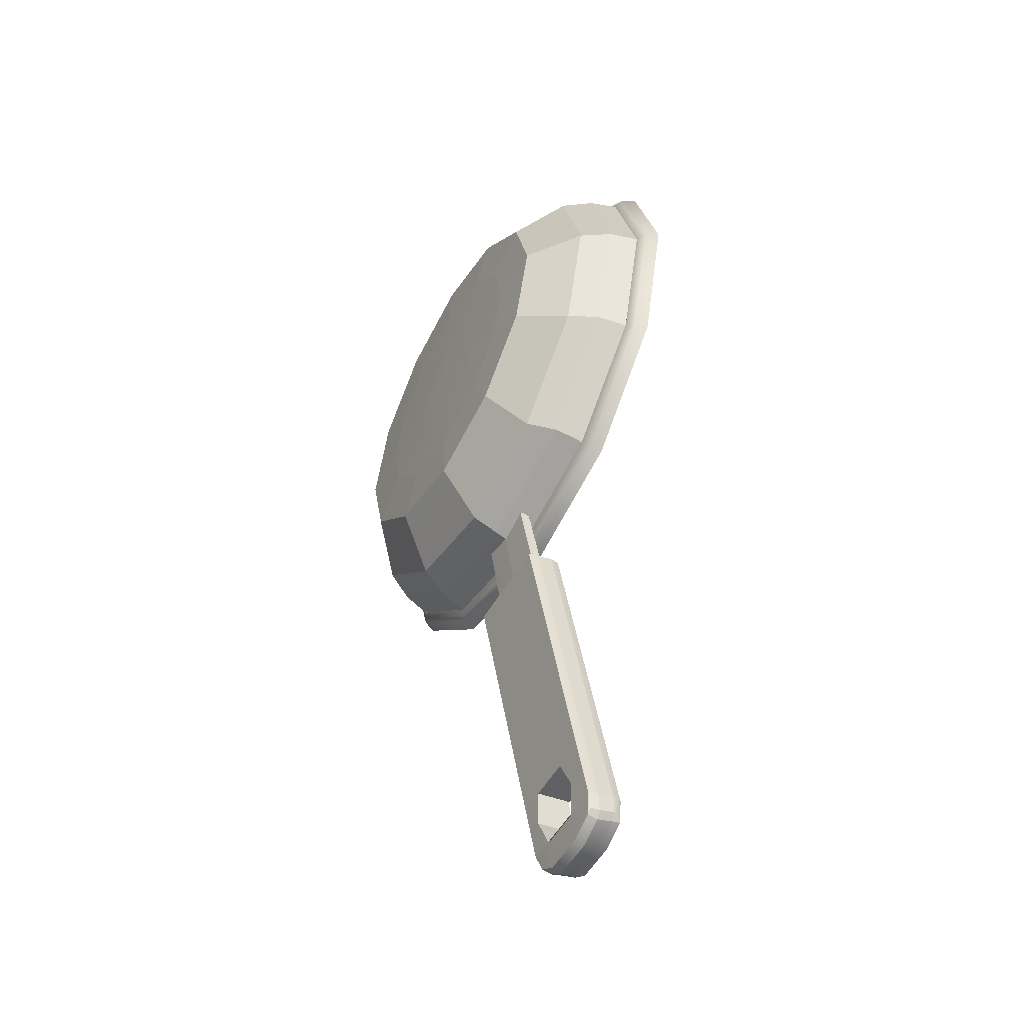
<metadata>
{"format":"obj","ext":"obj","renderer":"f3d","projection":"perspective","resolution":1024,"background":"white","views":[{"elev":-53.1,"azim":-119.4,"up":"+Y"}]}
</metadata>
<code>
o pSphere1_Mesh.001
v -0.01406 -0.005217 0.007623
v -0.00812 -0.01116 0.007623
v -5e-06 -0.01333 0.007623
v 0.00811 -0.01116 0.007623
v 0.01405 -0.005217 0.007623
v 0.01623 0.002898 0.007623
v 0.01405 0.01101 0.007623
v 0.00811 0.01696 0.007623
v -5e-06 0.01913 0.007623
v -0.00812 0.01696 0.007623
v -0.01406 0.01101 0.007623
v -0.01624 0.002898 0.007623
v -0.02716 -0.01278 0.007911
v -0.01568 -0.02426 0.007911
v -5e-06 -0.02846 0.007911
v 0.01567 -0.02426 0.007911
v 0.02715 -0.01278 0.007911
v 0.03135 0.002898 0.007911
v 0.02715 0.01858 0.007911
v 0.01567 0.03005 0.007911
v -5e-06 0.03425 0.007911
v -0.01568 0.03005 0.007911
v -0.02716 0.01858 0.007911
v -0.03136 0.002898 0.007911
v -0.03841 -0.01927 0.008368
v -0.02218 -0.03551 0.008368
v -5e-06 -0.04145 0.008368
v 0.02217 -0.03551 0.008368
v 0.0384 -0.01927 0.008368
v 0.04434 0.002898 0.008368
v 0.0384 0.02507 0.008368
v 0.02217 0.0413 0.008368
v -5e-06 0.04724 0.008368
v -0.02218 0.0413 0.008368
v -0.03841 0.02507 0.008368
v -0.04435 0.002898 0.008368
v -0.04851 -0.02626 0.01761
v -0.02716 -0.04761 0.01761
v -5e-06 -0.05542 0.01761
v 0.02715 -0.04761 0.01761
v 0.0485 -0.02626 0.01761
v 0.05631 0.002898 0.01761
v 0.0485 0.03206 0.01761
v 0.02715 0.0534 0.01761
v -5e-06 0.06122 0.01761
v -0.02716 0.0534 0.01761
v -0.04851 0.03206 0.01761
v -0.05632 0.002898 0.01761
v -0.05246 -0.02739 0.0242
v -0.03029 -0.04956 0.0242
v -5e-06 -0.05768 0.0242
v 0.03028 -0.04956 0.0242
v 0.05245 -0.02739 0.0242
v 0.06057 0.002898 0.0242
v 0.05245 0.03318 0.0242
v 0.03028 0.05536 0.0242
v -5e-06 0.06347 0.0242
v -0.03029 0.05536 0.0242
v -0.05246 0.03318 0.0242
v -0.06058 0.002898 0.0242
v -0.05432 -0.02846 0.03127
v -0.03136 -0.05141 0.03127
v -5e-06 -0.05981 0.03127
v 0.03135 -0.05141 0.03127
v 0.0543 -0.02846 0.03127
v 0.06271 0.002898 0.03127
v 0.0543 0.03425 0.03127
v 0.03135 0.05721 0.03127
v -5e-06 0.06561 0.03127
v -0.03136 0.05721 0.03127
v -0.05432 0.03425 0.03127
v -0.06272 0.002898 0.03127
v -0.05774 -0.03043 0.03541
v -0.03334 -0.05484 0.03541
v -5e-06 -0.06377 0.03541
v 0.03333 -0.05484 0.03541
v 0.05773 -0.03043 0.03541
v 0.06666 0.002898 0.03541
v 0.05773 0.03623 0.03541
v 0.03333 0.06063 0.03541
v -5e-06 0.06956 0.03541
v -0.03334 0.06063 0.03541
v -0.05774 0.03623 0.03541
v -0.06667 0.002898 0.03541
v -0.05432 -0.02846 0.03127
v -0.03136 -0.05141 0.03127
v -5e-06 -0.05981 0.03127
v 0.03135 -0.05141 0.03127
v 0.0543 -0.02846 0.03127
v 0.06271 0.002898 0.03127
v 0.0543 0.03425 0.03127
v 0.03135 0.05721 0.03127
v -5e-06 0.06561 0.03127
v -0.03136 0.05721 0.03127
v -0.05432 0.03425 0.03127
v -0.06272 0.002898 0.03127
v -0.0562 -0.03023 0.03251
v -0.03195 -0.05448 0.03251
v -5e-06 -0.06335 0.03251
v 0.03194 -0.05448 0.03251
v 0.05619 -0.03023 0.03251
v 0.06507 0.002898 0.03251
v 0.05619 0.03603 0.03251
v 0.03194 0.06028 0.03251
v -5e-06 0.06915 0.03251
v -0.03195 0.06028 0.03251
v -0.0562 0.03603 0.03251
v -0.06508 0.002898 0.03251
v -0.05401 -0.02828 0.03009
v -0.06236 0.002898 0.03009
v -0.05401 0.03408 0.03009
v -0.03118 0.0569 0.03009
v -5e-06 0.06525 0.03009
v 0.03117 0.0569 0.03009
v 0.054 0.03408 0.03009
v 0.06235 0.002898 0.03009
v 0.054 -0.02828 0.03009
v 0.03117 -0.0511 0.03009
v -5e-06 -0.05946 0.03009
v -0.03118 -0.0511 0.03009
v -0.0395 -0.02003 0.009367
v -0.02271 -0.03681 0.009367
v -5e-06 -0.04296 0.009367
v 0.0227 -0.03681 0.009367
v 0.03949 -0.02003 0.009367
v 0.04563 0.002898 0.009367
v 0.03949 0.02583 0.009367
v 0.0227 0.04261 0.009367
v -5e-06 0.04875 0.009367
v -0.02271 0.04261 0.009367
v -0.0395 0.02583 0.009367
v -0.04564 0.002898 0.009367
v -0.05738 -0.03039 0.03472
v -0.03301 -0.05475 0.03472
v -5e-06 -0.06367 0.03472
v 0.033 -0.05475 0.03472
v 0.05737 -0.03039 0.03472
v 0.06628 0.002898 0.03472
v 0.05737 0.03618 0.03472
v 0.033 0.06055 0.03472
v -5e-06 0.06947 0.03472
v -0.03301 0.06055 0.03472
v -0.05738 0.03618 0.03472
v -0.06629 0.002898 0.03472
v -0.05552 -0.02981 0.03175
v -0.03158 -0.05375 0.03175
v -5e-06 -0.06251 0.03175
v 0.03157 -0.05375 0.03175
v 0.05551 -0.02981 0.03175
v 0.06428 0.002898 0.03175
v 0.05551 0.0356 0.03175
v 0.03157 0.05954 0.03175
v -5e-06 0.06831 0.03175
v -0.03158 0.05954 0.03175
v -0.05552 0.0356 0.03175
v -0.06429 0.002898 0.03175
v -0.04084 0.05028 0.03175
v 0.04083 0.05028 0.03175
v -0.01406 -0.005221 0.007122
v -0.008122 -0.01116 0.007122
v -0.0157 -0.02428 0.00741
v -0.02719 -0.01279 0.00741
v -4e-06 -0.01334 0.007122
v -1.2e-05 -0.02848 0.00741
v 0.008114 -0.01116 0.007122
v 0.01568 -0.02428 0.00741
v 0.01406 -0.005219 0.007122
v 0.02717 -0.0128 0.00741
v 0.01623 0.002899 0.007122
v 0.03138 0.002891 0.00741
v 0.01405 0.01102 0.007122
v 0.02718 0.01858 0.00741
v 0.008112 0.01696 0.007122
v 0.01569 0.03007 0.00741
v -6e-06 0.01913 0.007122
v 2e-06 0.03428 0.00741
v -0.008124 0.01696 0.007122
v -0.01569 0.03008 0.00741
v -0.01407 0.01102 0.007122
v -0.02718 0.0186 0.00741
v -0.01624 0.002897 0.007122
v -0.03139 0.002906 0.00741
v -0.02234 -0.03572 0.007875
v -0.03866 -0.0194 0.007876
v -5e-06 -0.0417 0.007875
v 0.02233 -0.03572 0.007875
v 0.03864 -0.0194 0.007875
v 0.04462 0.002898 0.007876
v 0.03864 0.0252 0.007876
v 0.02233 0.04152 0.007875
v -5e-06 0.0475 0.007875
v -0.02234 0.04151 0.007875
v -0.03866 0.0252 0.007875
v -0.04463 0.002898 0.007876
v -0.03988 -0.02025 0.008996
v -0.02293 -0.03718 0.008985
v -0.0274 -0.04811 0.01732
v -0.04897 -0.02653 0.01731
v -7e-06 -0.04337 0.008977
v -5e-06 -0.05599 0.01733
v 0.02292 -0.03717 0.008985
v 0.0274 -0.04811 0.01733
v 0.03987 -0.02025 0.008996
v 0.04896 -0.02654 0.01732
v 0.04607 0.002898 0.008999
v 0.05684 0.002898 0.01731
v 0.03987 0.02604 0.008996
v 0.04895 0.03234 0.01731
v 0.02292 0.04297 0.008985
v 0.02739 0.0539 0.01732
v -3e-06 0.04916 0.008977
v -5e-06 0.06179 0.01733
v -0.02293 0.04297 0.008985
v -0.02741 0.05391 0.01733
v -0.03988 0.02604 0.008996
v -0.04897 0.03234 0.01732
v -0.04609 0.002898 0.008999
v -0.05685 0.002898 0.01731
v -0.0306 -0.0501 0.02404
v -0.053 -0.02769 0.02403
v -5e-06 -0.0583 0.02405
v 0.0306 -0.05011 0.02409
v 0.05299 -0.0277 0.02404
v 0.06118 0.002898 0.02403
v 0.05299 0.03349 0.02403
v 0.03059 0.05589 0.02404
v -5e-06 0.06409 0.02405
v -0.03061 0.05591 0.02409
v -0.053 0.03349 0.02404
v -0.06119 0.002898 0.02403
v -0.0315 -0.05165 0.02997
v -0.05455 -0.02859 0.02997
v -5e-06 -0.06009 0.02997
v 0.03149 -0.05165 0.02997
v 0.05454 -0.02859 0.02997
v 0.06298 0.002898 0.02997
v 0.05454 0.03439 0.02997
v 0.03149 0.05745 0.02997
v -5e-06 0.06588 0.02997
v -0.0315 0.05745 0.02997
v -0.05455 0.03439 0.02997
v -0.06299 0.002898 0.02997
v -0.0579 -0.03069 0.03453
v -0.03332 -0.0553 0.0346
v -0.03365 -0.05538 0.03528
v -0.05826 -0.03074 0.03522
v -4e-06 -0.06431 0.03464
v -5e-06 -0.06441 0.03533
v 0.03331 -0.0553 0.0346
v 0.03364 -0.05538 0.03528
v 0.05789 -0.03069 0.03453
v 0.05825 -0.03074 0.03522
v 0.06688 0.002898 0.03452
v 0.06725 0.002898 0.0352
v 0.05789 0.03648 0.03453
v 0.05825 0.03653 0.03522
v 0.03331 0.06109 0.0346
v 0.03364 0.06118 0.03528
v -6e-06 0.07011 0.03464
v -5e-06 0.0702 0.03533
v -0.03332 0.06109 0.0346
v -0.03365 0.06118 0.03528
v -0.0579 0.03648 0.03453
v -0.05826 0.03653 0.03522
v -0.06689 0.002898 0.03452
v -0.06726 0.002898 0.0352
v -0.0548 -0.02874 0.0309
v -0.03145 -0.05193 0.03086
v -0.03136 -0.05141 0.03127
v -0.05432 -0.02846 0.03127
v -5e-06 -0.06035 0.03086
v -5e-06 -0.05981 0.03127
v 0.03144 -0.05207 0.03088
v 0.03135 -0.05141 0.03127
v 0.05475 -0.02885 0.0309
v 0.0543 -0.02846 0.03127
v 0.06326 0.002898 0.0309
v 0.06271 0.002898 0.03127
v 0.05471 0.0346 0.03088
v 0.0543 0.03425 0.03127
v 0.03144 0.05772 0.03086
v 0.03135 0.05721 0.03127
v -5e-06 0.06615 0.03086
v -5e-06 0.06561 0.03127
v -0.03145 0.05787 0.03088
v -0.03136 0.05721 0.03127
v -0.05476 0.03465 0.0309
v -0.05432 0.03425 0.03127
v -0.06327 0.002898 0.0309
v -0.06272 0.002898 0.03127
v -0.05585 -0.03007 0.03133
v -0.03177 -0.05405 0.0313
v -0.0322 -0.05502 0.03227
v -0.05669 -0.03051 0.03225
v -5e-06 -0.06287 0.0313
v -5e-06 -0.06397 0.03229
v 0.03177 -0.05407 0.03132
v 0.03221 -0.05502 0.0323
v 0.05586 -0.03 0.03133
v 0.05668 -0.03053 0.03227
v 0.06468 0.002898 0.03133
v 0.06563 0.002898 0.03225
v 0.05585 0.03579 0.03132
v 0.05668 0.03632 0.03225
v 0.04109 0.05055 0.03132
v 0.03176 0.05985 0.0313
v 0.03219 0.06082 0.03227
v -5e-06 0.06867 0.0313
v -5e-06 0.06977 0.03229
v -0.03178 0.05987 0.03132
v -0.03222 0.06082 0.0323
v -0.0411 0.05055 0.03132
v -0.05587 0.0358 0.03133
v -0.05669 0.03632 0.03227
v -0.06469 0.002898 0.03133
v -0.06564 0.002898 0.03225
v 0.01215 -0.07732 0.02704
v 0.01217 -0.07683 0.02933
v 0.01258 -0.07726 0.0294
v -0.01115 -0.0768 0.02951
v -0.01072 -0.07639 0.02944
v -0.01073 -0.07688 0.02715
v 0.01264 -0.07595 0.03325
v 0.01223 -0.07553 0.03318
v 0.01222 -0.07587 0.03539
v -0.01066 -0.07543 0.0355
v -0.01066 -0.07509 0.0333
v -0.01109 -0.0755 0.03337
v 0.01019 -0.1572 0.04735
v 0.009 -0.1583 0.04949
v 0.008988 -0.1588 0.04743
v -0.0105 -0.1584 0.04753
v -0.01049 -0.1579 0.04959
v -0.0117 -0.1567 0.04747
v 0.01013 -0.1585 0.04349
v 0.008928 -0.1601 0.04357
v 0.008931 -0.1598 0.04114
v -0.01056 -0.1594 0.04124
v -0.01056 -0.1597 0.04367
v -0.01176 -0.158 0.04361
v 0.01141 -0.1409 0.04044
v 0.01147 -0.1396 0.0443
v 0.01105 -0.1395 0.04643
v -0.01184 -0.1391 0.04655
v -0.01227 -0.1392 0.04442
v -0.01233 -0.1405 0.04056
v -0.01191 -0.1405 0.0382
v 0.01098 -0.141 0.03809
v -0.003443 -0.07702 0.02712
v -0.004619 -0.1407 0.03817
v -0.004943 -0.1625 0.04121
v -0.004948 -0.1628 0.04364
v -0.004885 -0.1615 0.0475
v -0.004874 -0.161 0.04956
v -0.00455 -0.1392 0.04651
v -0.003373 -0.07557 0.03546
v -0.003369 -0.07523 0.03326
v -0.003432 -0.07653 0.0294
v 0.006365 -0.07721 0.02707
v 0.005189 -0.1409 0.03812
v 0.004702 -0.1626 0.04117
v 0.004698 -0.163 0.04359
v 0.00476 -0.1617 0.04745
v 0.004771 -0.1612 0.04951
v 0.005258 -0.1394 0.04646
v 0.006434 -0.07576 0.03542
v 0.006439 -0.07542 0.03321
v 0.006376 -0.07672 0.02935
v 0.01073 -0.1545 0.04044
v 0.004907 -0.1552 0.04047
v -0.004869 -0.1551 0.04051
v -0.01216 -0.1541 0.04055
v -0.01258 -0.154 0.04291
v -0.01252 -0.1527 0.04677
v -0.01209 -0.1526 0.0489
v -0.0048 -0.1529 0.04886
v 0.005001 -0.1531 0.04881
v 0.0108 -0.1531 0.04878
v 0.01122 -0.1532 0.04665
v 0.01115 -0.1545 0.04279
v 0.01128 -0.1479 0.04166
v 0.01134 -0.1466 0.04551
v 0.01092 -0.1465 0.04765
v 0.007402 -0.1465 0.04766
v -0.006952 -0.1462 0.04774
v -0.01197 -0.1461 0.04776
v -0.0124 -0.1462 0.04563
v -0.01246 -0.1475 0.04177
v -0.01204 -0.1475 0.03941
v -0.007021 -0.1476 0.03939
v 0.007333 -0.1479 0.03932
v 0.01085 -0.148 0.0393
v -0.01088 -0.07547 0.0346
v -0.01206 -0.1391 0.04564
v -0.01218 -0.1461 0.04686
v -0.01231 -0.1527 0.04799
v -0.01149 -0.1567 0.04869
v -0.01095 -0.07684 0.02737
v -0.01212 -0.1405 0.03841
v -0.01225 -0.1475 0.03963
v -0.01237 -0.154 0.04076
v -0.01156 -0.1581 0.04146
v 0.01072 -0.155 0.04052
v 0.004931 -0.1549 0.04054
v -0.004877 -0.1547 0.04059
v -0.01217 -0.1545 0.04063
v -0.01238 -0.1545 0.04084
v -0.01259 -0.1544 0.04299
v -0.01252 -0.1531 0.04685
v -0.01231 -0.1531 0.04807
v -0.0121 -0.1531 0.04897
v -0.004808 -0.1532 0.04894
v 0.005 -0.1534 0.04889
v 0.01079 -0.1535 0.04886
v 0.01121 -0.1536 0.04673
v 0.01115 -0.1549 0.04287
v 0.01159 -0.1309 0.03871
v 0.01165 -0.1296 0.04257
v 0.01123 -0.1296 0.0447
v 0.005442 -0.1295 0.04473
v -0.004365 -0.1293 0.04478
v -0.01166 -0.1291 0.04482
v -0.01187 -0.1292 0.04391
v -0.01208 -0.1292 0.04269
v -0.01214 -0.1305 0.03883
v -0.01194 -0.1305 0.03668
v -0.01172 -0.1306 0.03647
v -0.004435 -0.1307 0.03644
v 0.005373 -0.1309 0.03639
v 0.01116 -0.131 0.03636
v 0.007683 -0.05645 0.02646
v 0.00764 -0.05601 0.02691
v 0.00813 -0.05647 0.02696
v 0.000907 -0.05662 0.02695
v 0.000906 -0.05834 0.02647
v 0.000262 -0.05835 0.02647
v 0.000258 -0.05663 0.02695
v 0.008137 -0.05696 0.02868
v 0.007626 -0.05658 0.0287
v 0.007654 -0.05709 0.02913
v 0.000261 -0.05847 0.0287
v 0.000262 -0.05896 0.02913
v 0.000908 -0.05895 0.02913
v 0.000905 -0.05846 0.0287
v 0.008629 -0.08377 0.03351
v 0.008173 -0.08369 0.03397
v 0.008177 -0.08423 0.0336
v 0.000298 -0.08369 0.03396
v 0.000298 -0.08423 0.0336
v 0.000944 -0.08423 0.0336
v 0.000943 -0.08369 0.03396
v 0.008622 -0.08413 0.03171
v 0.008169 -0.08458 0.03179
v 0.008164 -0.08422 0.03127
v 0.000298 -0.08458 0.03179
v 0.000297 -0.08422 0.03126
v 0.000943 -0.08422 0.03126
v 0.000943 -0.08458 0.03179
v -0.007702 -0.05641 0.02646
v -0.00814 -0.05646 0.02696
v -0.007656 -0.05599 0.02691
v -0.007627 -0.05656 0.02869
v -0.008146 -0.05692 0.02865
v -0.007669 -0.05706 0.02913
v -0.008188 -0.08369 0.03397
v -0.008639 -0.08378 0.03352
v -0.008194 -0.08422 0.0336
v -0.008178 -0.08458 0.0318
v -0.008632 -0.08413 0.03172
v -0.008168 -0.08421 0.03126
v -0.00812 0.002898 0.007623
v -5e-06 0.002898 0.007623
v 0.00811 0.002898 0.007623
v -0.008123 0.002898 0.007122
v -5e-06 0.002898 0.007122
v 0.008113 0.002899 0.007122
f 431 433 452 454
f 432 431 435 434
f 433 432 439 438
f 434 437 441 444
f 436 435 457 456
f 437 436 459 461
f 438 440 446 445
f 440 439 444 443
f 442 441 462 464
f 443 442 448 451
f 445 447 453 452
f 447 446 451 450
f 449 448 465 467
f 450 449 455 458
f 454 453 458 457
f 456 455 468 470
f 460 459 470 469
f 461 460 463 462
f 464 463 466 465
f 467 466 469 468
f 441 437 461 462
f 448 442 464 465
f 455 449 467 468
f 436 456 470 459
f 460 469 466 463
f 452 433 438 445
f 454 457 435 431
f 447 450 458 453
f 440 443 451 446
f 432 434 444 439
f 431 432 433
f 434 435 436 437
f 438 439 440
f 441 442 443 444
f 445 446 447
f 448 449 450 451
f 452 453 454
f 455 456 457 458
f 459 460 461
f 462 463 464
f 465 466 467
f 468 469 470
f 159 160 161 162
f 160 163 164 161
f 163 165 166 164
f 165 167 168 166
f 167 169 170 168
f 169 171 172 170
f 171 173 174 172
f 173 175 176 174
f 175 177 178 176
f 177 179 180 178
f 179 181 182 180
f 181 159 162 182
f 162 161 183 184
f 161 164 185 183
f 164 166 186 185
f 166 168 187 186
f 168 170 188 187
f 170 172 189 188
f 172 174 190 189
f 174 176 191 190
f 176 178 192 191
f 178 180 193 192
f 180 182 194 193
f 182 162 184 194
f 195 196 197 198
f 196 199 200 197
f 199 201 202 200
f 201 203 204 202
f 203 205 206 204
f 205 207 208 206
f 207 209 210 208
f 209 211 212 210
f 211 213 214 212
f 213 215 216 214
f 215 217 218 216
f 217 195 198 218
f 198 197 219 220
f 197 200 221 219
f 200 202 222 221
f 202 204 223 222
f 204 206 224 223
f 206 208 225 224
f 208 210 226 225
f 210 212 227 226
f 212 214 228 227
f 214 216 229 228
f 216 218 230 229
f 218 198 220 230
f 220 219 231 232
f 219 221 233 231
f 221 222 234 233
f 222 223 235 234
f 223 224 236 235
f 224 225 237 236
f 225 226 238 237
f 226 227 239 238
f 227 228 240 239
f 228 229 241 240
f 229 230 242 241
f 230 220 232 242
f 243 244 245 246
f 244 247 248 245
f 247 249 250 248
f 249 251 252 250
f 251 253 254 252
f 253 255 256 254
f 255 257 258 256
f 257 259 260 258
f 259 261 262 260
f 261 263 264 262
f 263 265 266 264
f 265 243 246 266
f 267 268 269 270
f 268 271 272 269
f 271 273 274 272
f 273 275 276 274
f 275 277 278 276
f 277 279 280 278
f 279 281 282 280
f 281 283 284 282
f 283 285 286 284
f 285 287 288 286
f 287 289 290 288
f 289 267 270 290
f 291 292 293 294
f 292 295 296 293
f 295 297 298 296
f 297 299 300 298
f 299 301 302 300
f 301 303 304 302
f 303 305 306 307 304
f 306 308 309 307
f 308 310 311 309
f 310 312 313 314 311
f 313 315 316 314
f 315 291 294 316
f 242 232 267 289
f 241 242 289 287
f 240 241 287 285
f 239 240 285 283
f 238 239 283 281
f 237 238 281 279
f 236 237 279 277
f 235 236 277 275
f 234 235 275 273
f 233 234 273 271
f 231 233 271 268
f 232 231 268 267
f 184 183 196 195
f 183 185 199 196
f 185 186 201 199
f 186 187 203 201
f 187 188 205 203
f 188 189 207 205
f 189 190 209 207
f 190 191 211 209
f 191 192 213 211
f 192 193 215 213
f 193 194 217 215
f 194 184 195 217
f 294 293 244 243
f 293 296 247 244
f 296 298 249 247
f 298 300 251 249
f 300 302 253 251
f 302 304 255 253
f 304 307 257 255
f 307 309 259 257
f 309 311 261 259
f 311 314 263 261
f 314 316 265 263
f 316 294 243 265
f 267 268 292 291
f 268 271 295 292
f 271 273 297 295
f 273 275 299 297
f 275 277 301 299
f 277 279 303 301
f 279 281 306 305 303
f 281 283 308 306
f 283 285 310 308
f 285 287 313 312 310
f 287 289 315 313
f 289 267 291 315
f 1 13 14 2
f 2 14 15 3
f 3 15 16 4
f 4 16 17 5
f 5 17 18 6
f 6 18 19 7
f 7 19 20 8
f 8 20 21 9
f 9 21 22 10
f 10 22 23 11
f 11 23 24 12
f 12 24 13 1
f 13 25 26 14
f 14 26 27 15
f 15 27 28 16
f 16 28 29 17
f 17 29 30 18
f 18 30 31 19
f 19 31 32 20
f 20 32 33 21
f 21 33 34 22
f 22 34 35 23
f 23 35 36 24
f 24 36 25 13
f 121 37 38 122
f 122 38 39 123
f 123 39 40 124
f 124 40 41 125
f 125 41 42 126
f 126 42 43 127
f 127 43 44 128
f 128 44 45 129
f 129 45 46 130
f 130 46 47 131
f 131 47 48 132
f 132 48 37 121
f 37 49 50 38
f 38 50 51 39
f 39 51 52 40
f 40 52 53 41
f 41 53 54 42
f 42 54 55 43
f 43 55 56 44
f 44 56 57 45
f 45 57 58 46
f 46 58 59 47
f 47 59 60 48
f 48 60 49 37
f 49 109 120 50
f 50 120 119 51
f 51 119 118 52
f 52 118 117 53
f 53 117 116 54
f 54 116 115 55
f 55 115 114 56
f 56 114 113 57
f 57 113 112 58
f 58 112 111 59
f 59 111 110 60
f 60 110 109 49
f 476 173 171 169
f 133 73 74 134
f 134 74 75 135
f 135 75 76 136
f 136 76 77 137
f 137 77 78 138
f 138 78 79 139
f 139 79 80 140
f 140 80 81 141
f 141 81 82 142
f 142 82 83 143
f 143 83 84 144
f 144 84 73 133
f 61 85 86 62
f 62 86 87 63
f 63 87 88 64
f 64 88 89 65
f 65 89 90 66
f 66 90 91 67
f 67 91 92 68
f 68 92 93 69
f 69 93 94 70
f 70 94 95 71
f 71 95 96 72
f 72 96 85 61
f 145 97 98 146
f 146 98 99 147
f 147 99 100 148
f 148 100 101 149
f 149 101 102 150
f 150 102 103 151
f 151 103 104 152 158
f 152 104 105 153
f 153 105 106 154
f 154 106 107 155 157
f 155 107 108 156
f 156 108 97 145
f 110 72 61 109
f 111 71 72 110
f 112 70 71 111
f 113 69 70 112
f 114 68 69 113
f 115 67 68 114
f 116 66 67 115
f 117 65 66 116
f 118 64 65 117
f 119 63 64 118
f 120 62 63 119
f 109 61 62 120
f 25 121 122 26
f 26 122 123 27
f 27 123 124 28
f 28 124 125 29
f 29 125 126 30
f 30 126 127 31
f 31 127 128 32
f 32 128 129 33
f 33 129 130 34
f 34 130 131 35
f 35 131 132 36
f 36 132 121 25
f 97 133 134 98
f 98 134 135 99
f 99 135 136 100
f 100 136 137 101
f 101 137 138 102
f 102 138 139 103
f 103 139 140 104
f 104 140 141 105
f 105 141 142 106
f 106 142 143 107
f 107 143 144 108
f 108 144 133 97
f 61 145 146 62
f 62 146 147 63
f 63 147 148 64
f 64 148 149 65
f 65 149 150 66
f 66 150 151 67
f 67 151 158 152 68
f 68 152 153 69
f 69 153 154 70
f 70 154 157 155 71
f 71 155 156 72
f 72 156 145 61
f 74 73 246 245
f 75 74 245 248
f 76 75 248 250
f 77 76 250 252
f 78 77 252 254
f 79 78 254 256
f 80 79 256 258
f 81 80 258 260
f 82 81 260 262
f 83 82 262 264
f 84 83 264 266
f 73 84 266 246
f 86 85 270 269
f 87 86 269 272
f 88 87 272 274
f 89 88 274 276
f 90 89 276 278
f 91 90 278 280
f 92 91 280 282
f 93 92 282 284
f 94 93 284 286
f 95 94 286 288
f 96 95 288 290
f 85 96 290 270
f 473 6 7 8
f 471 472 9 10
f 12 471 10 11
f 472 473 8 9
f 3 4 473 472
f 2 3 472 471
f 1 2 471 12
f 4 5 6 473
f 474 181 179 177
f 475 474 177 175
f 475 175 173 476
f 163 475 476 165
f 163 160 474 475
f 160 159 181 474
f 165 476 169 167
f 392 381 380 369
f 358 349 322 321
f 319 318 324 323
f 388 400 401 373
f 321 320 328 327
f 382 383 378 379
f 356 357 327 326
f 386 395 396 375
f 329 331 336 335
f 353 354 333 332
f 332 334 340 339
f 351 352 339 338
f 357 358 321 327
f 375 376 385 386
f 352 353 332 339
f 389 390 371 372
f 387 388 373 374
f 379 380 381 382
f 317 318 319
f 320 321 322 398
f 323 324 325
f 326 327 328 393
f 329 330 331
f 332 333 397 334
f 335 336 337
f 338 339 340 402
f 342 341 417 418
f 418 419 343 342
f 355 421 422 344
f 422 423 394 344
f 424 425 346 345
f 425 426 399 346
f 427 428 350 347
f 430 417 341 348
f 428 429 360 350
f 361 362 352 351
f 362 363 353 352
f 363 364 354 353
f 365 420 421 355
f 366 367 357 356
f 367 368 358 357
f 368 359 349 358
f 348 360 429 430
f 369 370 391 392
f 337 336 362 361
f 331 363 362 336
f 331 330 364 363
f 383 384 377 378
f 419 420 365 343
f 325 324 367 366
f 318 368 367 324
f 318 317 359 368
f 403 404 370 369
f 371 370 404 405
f 372 371 405 406
f 373 401 407 408
f 374 373 408 409
f 375 396 410 411
f 411 412 376 375
f 412 413 377 376
f 378 377 413 414
f 379 378 414 415
f 415 416 380 379
f 369 380 416 403
f 382 381 341 342
f 342 343 383 382
f 343 365 384 383
f 386 385 355 344
f 344 394 395 386
f 345 346 388 387
f 346 399 400 388
f 350 390 389 347
f 392 391 360 348
f 348 341 381 392
f 360 391 384 365
f 391 370 377 384
f 370 371 376 377
f 371 390 385 376
f 390 350 355 385
f 350 360 365 355
f 394 423 424 345
f 395 394 345 387
f 396 395 387 374
f 409 410 396 374
f 399 426 427 347
f 400 399 347 389
f 401 400 389 372
f 406 407 401 372
f 337 361 404 403
f 405 404 361 351
f 406 405 351 338
f 402 407 406 338
f 408 407 402 340
f 409 408 340 334
f 397 410 409 334
f 411 410 397 333
f 354 412 411 333
f 364 413 412 354
f 414 413 364 330
f 415 414 330 329
f 335 416 415 329
f 403 416 335 337
f 418 417 319 323
f 323 325 419 418
f 325 366 420 419
f 421 420 366 356
f 422 421 356 326
f 326 393 423 422
f 424 423 393 328
f 320 425 424 328
f 320 398 426 425
f 427 426 398 322
f 349 428 427 322
f 359 429 428 349
f 430 429 359 317
f 317 319 417 430

</code>
